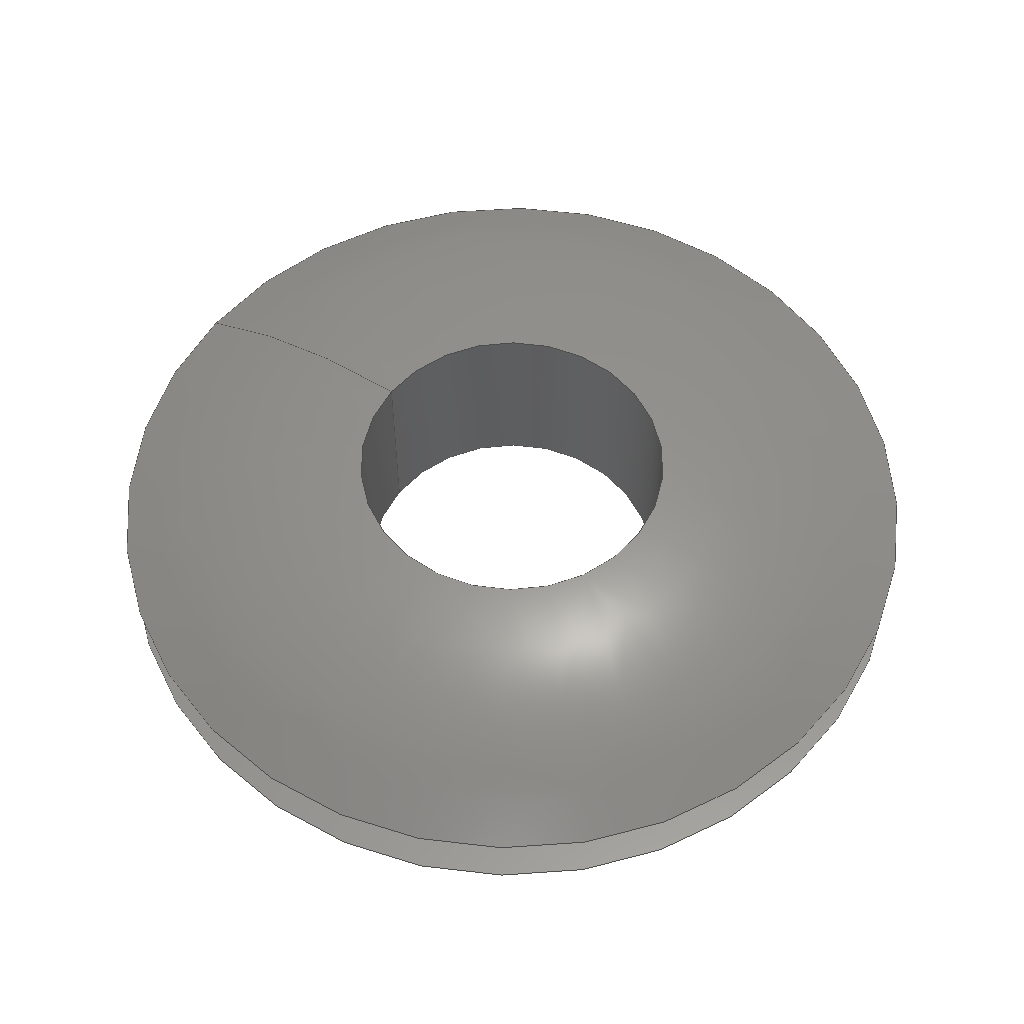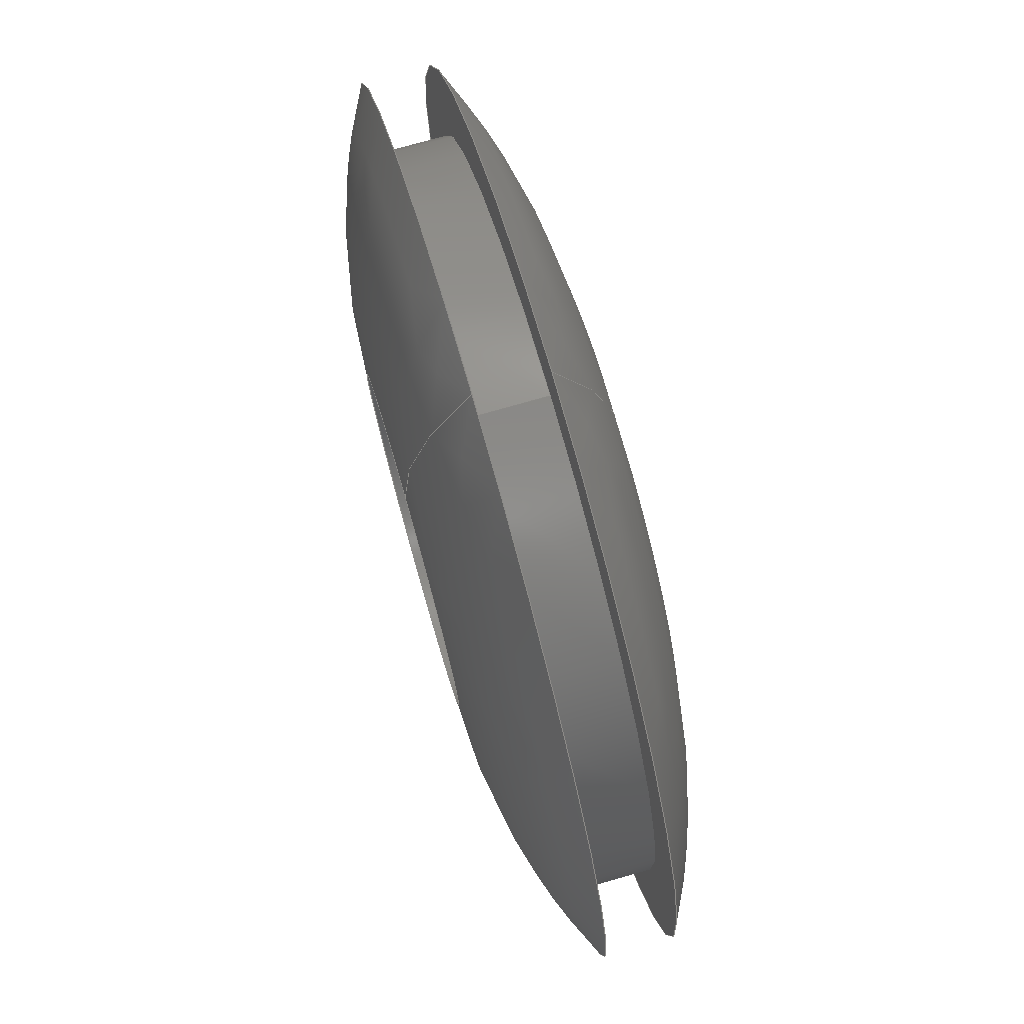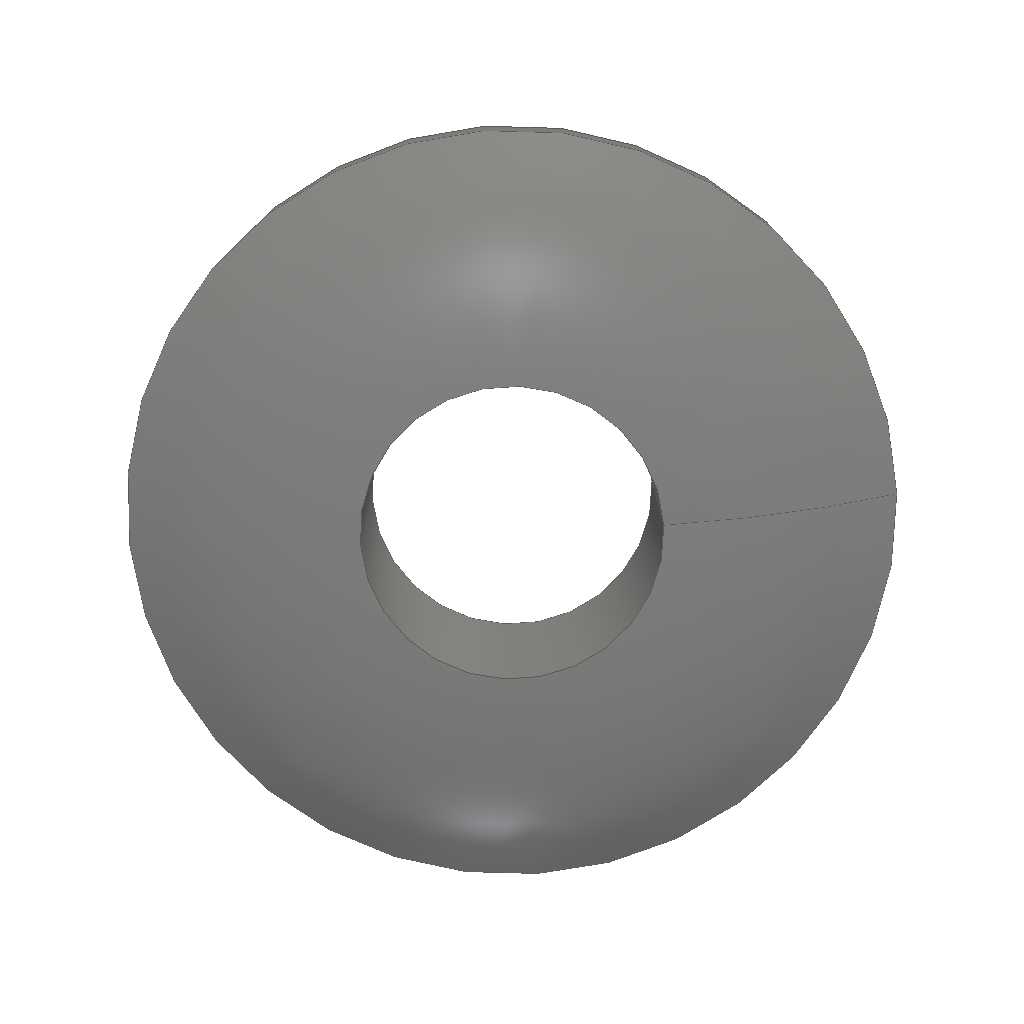
<metadata>
{"format":"step","ext":"stp","renderer":"f3d","projection":"perspective","resolution":1024,"background":"white","views":[{"elev":56.0,"azim":125.2,"up":"+Y"},{"elev":76.2,"azim":74.1,"up":"+Z"},{"elev":-75.2,"azim":-86.0,"up":"+Y"}]}
</metadata>
<code>
ISO-10303-21;
DATA;
#1=MECHANICAL_DESIGN_GEOMETRIC_PRESENTATION_REPRESENTATION('',(#4),#274);
#2=SHAPE_REPRESENTATION_RELATIONSHIP('SRR','None',#284,#3);
#3=ADVANCED_BREP_SHAPE_REPRESENTATION('',(#5),#273);
#4=STYLED_ITEM('',(#293),#5);
#5=MANIFOLD_SOLID_BREP('Body1',#112);
#6=(
BOUNDED_SURFACE()
B_SPLINE_SURFACE(2,2,((#200,#201,#202,#203,#204,#205,#206,#207,#208),(#209,
#210,#211,#212,#213,#214,#215,#216,#217),(#218,#219,#220,#221,#222,#223,
#224,#225,#226)),.UNSPECIFIED.,.F.,.T.,.F.)
B_SPLINE_SURFACE_WITH_KNOTS((3,3),(3,2,2,2,3),(1.081,1.571),
(-3.142,-1.571,0,1.571,3.142),
 .UNSPECIFIED.)
GEOMETRIC_REPRESENTATION_ITEM()
RATIONAL_B_SPLINE_SURFACE(((1,0.7071,1,0.7071,1,
0.7071,1,0.7071,1),(0.9701,0.686,
0.9701,0.686,0.9701,0.686,
0.9701,0.686,0.9701),(1,0.7071,
1,0.7071,1,0.7071,1,0.7071,1)))
REPRESENTATION_ITEM('')
SURFACE()
);
#7=(
BOUNDED_SURFACE()
B_SPLINE_SURFACE(2,2,((#238,#239,#240,#241,#242,#243,#244,#245,#246),(#247,
#248,#249,#250,#251,#252,#253,#254,#255),(#256,#257,#258,#259,#260,#261,
#262,#263,#264)),.UNSPECIFIED.,.F.,.T.,.F.)
B_SPLINE_SURFACE_WITH_KNOTS((3,3),(3,2,2,2,3),(-1.571,-1.081),
(-3.142,-1.571,0,1.571,3.142),
 .UNSPECIFIED.)
GEOMETRIC_REPRESENTATION_ITEM()
RATIONAL_B_SPLINE_SURFACE(((1,0.7071,1,0.7071,1,
0.7071,1,0.7071,1),(0.9701,0.686,
0.9701,0.686,0.9701,0.686,
0.9701,0.686,0.9701),(1,0.7071,
1,0.7071,1,0.7071,1,0.7071,1)))
REPRESENTATION_ITEM('')
SURFACE()
);
#8=FACE_BOUND('',#20,.T.);
#9=FACE_BOUND('',#25,.T.);
#10=PLANE('',#131);
#11=PLANE('',#143);
#12=FACE_OUTER_BOUND('',#18,.T.);
#13=FACE_OUTER_BOUND('',#19,.T.);
#14=FACE_OUTER_BOUND('',#21,.T.);
#15=FACE_OUTER_BOUND('',#22,.T.);
#16=FACE_OUTER_BOUND('',#23,.T.);
#17=FACE_OUTER_BOUND('',#24,.T.);
#18=EDGE_LOOP('',(#72,#73,#74,#75,#76,#77));
#19=EDGE_LOOP('',(#78,#79));
#20=EDGE_LOOP('',(#80,#81));
#21=EDGE_LOOP('',(#82,#83,#84,#85,#86,#87));
#22=EDGE_LOOP('',(#88,#89,#90,#91,#92,#93));
#23=EDGE_LOOP('',(#94,#95,#96,#97,#98,#99));
#24=EDGE_LOOP('',(#100,#101));
#25=EDGE_LOOP('',(#102,#103));
#26=LINE('',#191,#28);
#27=LINE('',#234,#29);
#28=VECTOR('',#152,0.3438);
#29=VECTOR('',#171,0.1562);
#30=CIRCLE('',#127,0.3438);
#31=CIRCLE('',#128,0.3438);
#32=CIRCLE('',#129,0.3437);
#33=CIRCLE('',#130,0.3437);
#34=CIRCLE('',#132,0.4063);
#35=CIRCLE('',#133,0.4063);
#36=CIRCLE('',#134,0.1562);
#37=CIRCLE('',#135,0.1562);
#38=CIRCLE('',#136,0.5312);
#39=CIRCLE('',#138,0.1562);
#40=CIRCLE('',#139,0.1562);
#41=CIRCLE('',#140,0.4062);
#42=CIRCLE('',#141,0.4062);
#43=CIRCLE('',#142,0.5312);
#44=VERTEX_POINT('',#186);
#45=VERTEX_POINT('',#187);
#46=VERTEX_POINT('',#190);
#47=VERTEX_POINT('',#192);
#48=VERTEX_POINT('',#196);
#49=VERTEX_POINT('',#197);
#50=VERTEX_POINT('',#227);
#51=VERTEX_POINT('',#228);
#52=VERTEX_POINT('',#233);
#53=VERTEX_POINT('',#235);
#54=VERTEX_POINT('',#265);
#55=VERTEX_POINT('',#266);
#56=EDGE_CURVE('',#44,#45,#30,.T.);
#57=EDGE_CURVE('',#45,#44,#31,.T.);
#58=EDGE_CURVE('',#45,#46,#26,.T.);
#59=EDGE_CURVE('',#46,#47,#32,.T.);
#60=EDGE_CURVE('',#47,#46,#33,.T.);
#61=EDGE_CURVE('',#48,#49,#34,.T.);
#62=EDGE_CURVE('',#49,#48,#35,.T.);
#63=EDGE_CURVE('',#50,#51,#36,.T.);
#64=EDGE_CURVE('',#51,#50,#37,.T.);
#65=EDGE_CURVE('',#51,#49,#38,.T.);
#66=EDGE_CURVE('',#51,#52,#27,.T.);
#67=EDGE_CURVE('',#53,#52,#39,.T.);
#68=EDGE_CURVE('',#52,#53,#40,.T.);
#69=EDGE_CURVE('',#54,#55,#41,.T.);
#70=EDGE_CURVE('',#55,#54,#42,.T.);
#71=EDGE_CURVE('',#55,#52,#43,.T.);
#72=ORIENTED_EDGE('',*,*,#56,.F.);
#73=ORIENTED_EDGE('',*,*,#57,.F.);
#74=ORIENTED_EDGE('',*,*,#58,.T.);
#75=ORIENTED_EDGE('',*,*,#59,.T.);
#76=ORIENTED_EDGE('',*,*,#60,.T.);
#77=ORIENTED_EDGE('',*,*,#58,.F.);
#78=ORIENTED_EDGE('',*,*,#61,.F.);
#79=ORIENTED_EDGE('',*,*,#62,.F.);
#80=ORIENTED_EDGE('',*,*,#56,.T.);
#81=ORIENTED_EDGE('',*,*,#57,.T.);
#82=ORIENTED_EDGE('',*,*,#63,.F.);
#83=ORIENTED_EDGE('',*,*,#64,.F.);
#84=ORIENTED_EDGE('',*,*,#65,.T.);
#85=ORIENTED_EDGE('',*,*,#62,.T.);
#86=ORIENTED_EDGE('',*,*,#61,.T.);
#87=ORIENTED_EDGE('',*,*,#65,.F.);
#88=ORIENTED_EDGE('',*,*,#63,.T.);
#89=ORIENTED_EDGE('',*,*,#66,.T.);
#90=ORIENTED_EDGE('',*,*,#67,.F.);
#91=ORIENTED_EDGE('',*,*,#68,.F.);
#92=ORIENTED_EDGE('',*,*,#66,.F.);
#93=ORIENTED_EDGE('',*,*,#64,.T.);
#94=ORIENTED_EDGE('',*,*,#69,.F.);
#95=ORIENTED_EDGE('',*,*,#70,.F.);
#96=ORIENTED_EDGE('',*,*,#71,.T.);
#97=ORIENTED_EDGE('',*,*,#68,.T.);
#98=ORIENTED_EDGE('',*,*,#67,.T.);
#99=ORIENTED_EDGE('',*,*,#71,.F.);
#100=ORIENTED_EDGE('',*,*,#69,.T.);
#101=ORIENTED_EDGE('',*,*,#70,.T.);
#102=ORIENTED_EDGE('',*,*,#60,.F.);
#103=ORIENTED_EDGE('',*,*,#59,.F.);
#104=CYLINDRICAL_SURFACE('',#126,0.3438);
#105=CYLINDRICAL_SURFACE('',#137,0.1562);
#106=ADVANCED_FACE('',(#12),#104,.T.);
#107=ADVANCED_FACE('',(#13,#8),#10,.T.);
#108=ADVANCED_FACE('',(#14),#6,.F.);
#109=ADVANCED_FACE('',(#15),#105,.F.);
#110=ADVANCED_FACE('',(#16),#7,.F.);
#111=ADVANCED_FACE('',(#17,#9),#11,.T.);
#112=CLOSED_SHELL('',(#106,#107,#108,#109,#110,#111));
#113=DERIVED_UNIT_ELEMENT(#115,1);
#114=DERIVED_UNIT_ELEMENT(#278,3);
#115=(
MASS_UNIT()
NAMED_UNIT(*)
SI_UNIT(.KILO.,.GRAM.)
);
#116=DERIVED_UNIT((#113,#114));
#117=MEASURE_REPRESENTATION_ITEM('density measure',
POSITIVE_RATIO_MEASURE(7850),#116);
#118=PROPERTY_DEFINITION_REPRESENTATION(#123,#120);
#119=PROPERTY_DEFINITION_REPRESENTATION(#124,#121);
#120=REPRESENTATION('material name',(#122),#273);
#121=REPRESENTATION('density',(#117),#273);
#122=DESCRIPTIVE_REPRESENTATION_ITEM('Steel','Steel');
#123=PROPERTY_DEFINITION('material property','material name',#286);
#124=PROPERTY_DEFINITION('material property','density of part',#286);
#125=AXIS2_PLACEMENT_3D('placement',#184,#144,#145);
#126=AXIS2_PLACEMENT_3D('',#185,#146,#147);
#127=AXIS2_PLACEMENT_3D('',#188,#148,#149);
#128=AXIS2_PLACEMENT_3D('',#189,#150,#151);
#129=AXIS2_PLACEMENT_3D('',#193,#153,#154);
#130=AXIS2_PLACEMENT_3D('',#194,#155,#156);
#131=AXIS2_PLACEMENT_3D('',#195,#157,#158);
#132=AXIS2_PLACEMENT_3D('',#198,#159,#160);
#133=AXIS2_PLACEMENT_3D('',#199,#161,#162);
#134=AXIS2_PLACEMENT_3D('',#229,#163,#164);
#135=AXIS2_PLACEMENT_3D('',#230,#165,#166);
#136=AXIS2_PLACEMENT_3D('',#231,#167,#168);
#137=AXIS2_PLACEMENT_3D('',#232,#169,#170);
#138=AXIS2_PLACEMENT_3D('',#236,#172,#173);
#139=AXIS2_PLACEMENT_3D('',#237,#174,#175);
#140=AXIS2_PLACEMENT_3D('',#267,#176,#177);
#141=AXIS2_PLACEMENT_3D('',#268,#178,#179);
#142=AXIS2_PLACEMENT_3D('',#269,#180,#181);
#143=AXIS2_PLACEMENT_3D('',#270,#182,#183);
#144=DIRECTION('axis',(0,0,1));
#145=DIRECTION('refdir',(1,0,0));
#146=DIRECTION('center_axis',(0,-1,0));
#147=DIRECTION('ref_axis',(0,0,-1));
#148=DIRECTION('center_axis',(0,-1,0));
#149=DIRECTION('ref_axis',(1,0,0));
#150=DIRECTION('center_axis',(0,-1,0));
#151=DIRECTION('ref_axis',(1,0,0));
#152=DIRECTION('',(0,1,0));
#153=DIRECTION('center_axis',(0,-1,0));
#154=DIRECTION('ref_axis',(1,0,0));
#155=DIRECTION('center_axis',(0,-1,0));
#156=DIRECTION('ref_axis',(1,0,0));
#157=DIRECTION('center_axis',(0,1,0));
#158=DIRECTION('ref_axis',(0,0,1));
#159=DIRECTION('center_axis',(0,-1,0));
#160=DIRECTION('ref_axis',(1,0,0));
#161=DIRECTION('center_axis',(0,-1,0));
#162=DIRECTION('ref_axis',(1,0,0));
#163=DIRECTION('center_axis',(0,-1,0));
#164=DIRECTION('ref_axis',(1,0,0));
#165=DIRECTION('center_axis',(0,-1,0));
#166=DIRECTION('ref_axis',(1,0,0));
#167=DIRECTION('center_axis',(-1,0,-1.225e-16));
#168=DIRECTION('ref_axis',(-1.225e-16,0,1));
#169=DIRECTION('center_axis',(0,-1,0));
#170=DIRECTION('ref_axis',(0,0,-1));
#171=DIRECTION('',(0,1,0));
#172=DIRECTION('center_axis',(0,-1,0));
#173=DIRECTION('ref_axis',(1,0,0));
#174=DIRECTION('center_axis',(0,-1,0));
#175=DIRECTION('ref_axis',(1,0,0));
#176=DIRECTION('center_axis',(0,-1,0));
#177=DIRECTION('ref_axis',(1,0,0));
#178=DIRECTION('center_axis',(0,-1,0));
#179=DIRECTION('ref_axis',(1,0,0));
#180=DIRECTION('center_axis',(-1,0,-1.225e-16));
#181=DIRECTION('ref_axis',(-1.225e-16,0,1));
#182=DIRECTION('center_axis',(0,-1,0));
#183=DIRECTION('ref_axis',(0,0,-1));
#184=CARTESIAN_POINT('',(0,0,0));
#185=CARTESIAN_POINT('Origin',(0,4.316e-15,0));
#186=CARTESIAN_POINT('',(0,-0.03125,-0.3438));
#187=CARTESIAN_POINT('',(-4.21e-17,-0.03125,0.3438));
#188=CARTESIAN_POINT('Origin',(0,-0.03125,0));
#189=CARTESIAN_POINT('Origin',(0,-0.03125,0));
#190=CARTESIAN_POINT('',(-4.21e-17,0.03125,0.3438));
#191=CARTESIAN_POINT('',(-4.21e-17,4.316e-15,0.3438));
#192=CARTESIAN_POINT('',(0,0.03125,-0.3437));
#193=CARTESIAN_POINT('Origin',(0,0.03125,0));
#194=CARTESIAN_POINT('Origin',(0,0.03125,0));
#195=CARTESIAN_POINT('Origin',(0,-0.03125,-0.4063));
#196=CARTESIAN_POINT('',(0,-0.03125,-0.4063));
#197=CARTESIAN_POINT('',(-4.975e-17,-0.03125,0.4063));
#198=CARTESIAN_POINT('Origin',(0,-0.03125,0));
#199=CARTESIAN_POINT('Origin',(0,-0.03125,0));
#200=CARTESIAN_POINT('Ctrl Pts',(0,-0.03125,0.4063));
#201=CARTESIAN_POINT('Ctrl Pts',(-0.4063,-0.03125,
0.4063));
#202=CARTESIAN_POINT('Ctrl Pts',(-0.4063,-0.03125,
0));
#203=CARTESIAN_POINT('Ctrl Pts',(-0.4063,-0.03125,
-0.4063));
#204=CARTESIAN_POINT('Ctrl Pts',(0,-0.03125,-0.4063));
#205=CARTESIAN_POINT('Ctrl Pts',(0.4063,-0.03125,
-0.4063));
#206=CARTESIAN_POINT('Ctrl Pts',(0.4063,-0.03125,
0));
#207=CARTESIAN_POINT('Ctrl Pts',(0.4063,-0.03125,
0.4063));
#208=CARTESIAN_POINT('Ctrl Pts',(0,-0.03125,0.4063));
#209=CARTESIAN_POINT('Ctrl Pts',(0,-0.09375,0.2891));
#210=CARTESIAN_POINT('Ctrl Pts',(-0.2891,-0.09375,
0.2891));
#211=CARTESIAN_POINT('Ctrl Pts',(-0.2891,-0.09375,0));
#212=CARTESIAN_POINT('Ctrl Pts',(-0.2891,-0.09375,-0.2891));
#213=CARTESIAN_POINT('Ctrl Pts',(0,-0.09375,-0.2891));
#214=CARTESIAN_POINT('Ctrl Pts',(0.2891,-0.09375,-0.2891));
#215=CARTESIAN_POINT('Ctrl Pts',(0.2891,-0.09375,0));
#216=CARTESIAN_POINT('Ctrl Pts',(0.2891,-0.09375,
0.2891));
#217=CARTESIAN_POINT('Ctrl Pts',(0,-0.09375,0.2891));
#218=CARTESIAN_POINT('Ctrl Pts',(0,-0.09375,0.1562));
#219=CARTESIAN_POINT('Ctrl Pts',(-0.1562,-0.09375,0.1562));
#220=CARTESIAN_POINT('Ctrl Pts',(-0.1562,-0.09375,0));
#221=CARTESIAN_POINT('Ctrl Pts',(-0.1562,-0.09375,-0.1562));
#222=CARTESIAN_POINT('Ctrl Pts',(0,-0.09375,-0.1562));
#223=CARTESIAN_POINT('Ctrl Pts',(0.1562,-0.09375,-0.1562));
#224=CARTESIAN_POINT('Ctrl Pts',(0.1562,-0.09375,0));
#225=CARTESIAN_POINT('Ctrl Pts',(0.1562,-0.09375,0.1562));
#226=CARTESIAN_POINT('Ctrl Pts',(0,-0.09375,0.1562));
#227=CARTESIAN_POINT('',(0,-0.09375,-0.1562));
#228=CARTESIAN_POINT('',(-1.914e-17,-0.09375,0.1562));
#229=CARTESIAN_POINT('Origin',(0,-0.09375,0));
#230=CARTESIAN_POINT('Origin',(0,-0.09375,0));
#231=CARTESIAN_POINT('Origin',(-1.914e-17,0.4375,0.1562));
#232=CARTESIAN_POINT('Origin',(0,0,0));
#233=CARTESIAN_POINT('',(-1.914e-17,0.09375,0.1562));
#234=CARTESIAN_POINT('',(-1.914e-17,0,0.1562));
#235=CARTESIAN_POINT('',(0,0.09375,-0.1562));
#236=CARTESIAN_POINT('Origin',(0,0.09375,0));
#237=CARTESIAN_POINT('Origin',(0,0.09375,0));
#238=CARTESIAN_POINT('Ctrl Pts',(0,0.09375,0.1562));
#239=CARTESIAN_POINT('Ctrl Pts',(-0.1562,0.09375,0.1562));
#240=CARTESIAN_POINT('Ctrl Pts',(-0.1562,0.09375,0));
#241=CARTESIAN_POINT('Ctrl Pts',(-0.1562,0.09375,-0.1562));
#242=CARTESIAN_POINT('Ctrl Pts',(0,0.09375,-0.1562));
#243=CARTESIAN_POINT('Ctrl Pts',(0.1562,0.09375,-0.1562));
#244=CARTESIAN_POINT('Ctrl Pts',(0.1562,0.09375,0));
#245=CARTESIAN_POINT('Ctrl Pts',(0.1562,0.09375,0.1562));
#246=CARTESIAN_POINT('Ctrl Pts',(0,0.09375,0.1562));
#247=CARTESIAN_POINT('Ctrl Pts',(0,0.09375,0.2891));
#248=CARTESIAN_POINT('Ctrl Pts',(-0.2891,0.09375,
0.2891));
#249=CARTESIAN_POINT('Ctrl Pts',(-0.2891,0.09375,
0));
#250=CARTESIAN_POINT('Ctrl Pts',(-0.2891,0.09375,
-0.2891));
#251=CARTESIAN_POINT('Ctrl Pts',(0,0.09375,-0.2891));
#252=CARTESIAN_POINT('Ctrl Pts',(0.2891,0.09375,-0.2891));
#253=CARTESIAN_POINT('Ctrl Pts',(0.2891,0.09375,0));
#254=CARTESIAN_POINT('Ctrl Pts',(0.2891,0.09375,0.2891));
#255=CARTESIAN_POINT('Ctrl Pts',(0,0.09375,0.2891));
#256=CARTESIAN_POINT('Ctrl Pts',(0,0.03125,0.4062));
#257=CARTESIAN_POINT('Ctrl Pts',(-0.4062,0.03125,
0.4062));
#258=CARTESIAN_POINT('Ctrl Pts',(-0.4062,0.03125,
0));
#259=CARTESIAN_POINT('Ctrl Pts',(-0.4062,0.03125,
-0.4062));
#260=CARTESIAN_POINT('Ctrl Pts',(0,0.03125,-0.4062));
#261=CARTESIAN_POINT('Ctrl Pts',(0.4062,0.03125,-0.4062));
#262=CARTESIAN_POINT('Ctrl Pts',(0.4062,0.03125,0));
#263=CARTESIAN_POINT('Ctrl Pts',(0.4062,0.03125,0.4062));
#264=CARTESIAN_POINT('Ctrl Pts',(0,0.03125,0.4062));
#265=CARTESIAN_POINT('',(0,0.03125,-0.4062));
#266=CARTESIAN_POINT('',(-4.975e-17,0.03125,0.4062));
#267=CARTESIAN_POINT('Origin',(0,0.03125,0));
#268=CARTESIAN_POINT('Origin',(0,0.03125,0));
#269=CARTESIAN_POINT('Origin',(-1.914e-17,-0.4375,
0.1562));
#270=CARTESIAN_POINT('Origin',(0,0.03125,-0.3437));
#271=UNCERTAINTY_MEASURE_WITH_UNIT(LENGTH_MEASURE(0.0003937),
#276,'DISTANCE_ACCURACY_VALUE',
'Maximum model space distance between geometric entities at asserted c
onnectivities');
#272=UNCERTAINTY_MEASURE_WITH_UNIT(LENGTH_MEASURE(0.0003937),
#276,'DISTANCE_ACCURACY_VALUE',
'Maximum model space distance between geometric entities at asserted c
onnectivities');
#273=(
GEOMETRIC_REPRESENTATION_CONTEXT(3)
GLOBAL_UNCERTAINTY_ASSIGNED_CONTEXT((#271))
GLOBAL_UNIT_ASSIGNED_CONTEXT((#276,#281,#280))
REPRESENTATION_CONTEXT('','3D')
);
#274=(
GEOMETRIC_REPRESENTATION_CONTEXT(3)
GLOBAL_UNCERTAINTY_ASSIGNED_CONTEXT((#272))
GLOBAL_UNIT_ASSIGNED_CONTEXT((#276,#281,#280))
REPRESENTATION_CONTEXT('','3D')
);
#275=DIMENSIONAL_EXPONENTS(1,0,0,0,0,0,0);
#276=(
CONVERSION_BASED_UNIT('inch',#279)
LENGTH_UNIT()
NAMED_UNIT(#275)
);
#277=(
LENGTH_UNIT()
NAMED_UNIT(*)
SI_UNIT(.MILLI.,.METRE.)
);
#278=(
LENGTH_UNIT()
NAMED_UNIT(*)
SI_UNIT($,.METRE.)
);
#279=LENGTH_MEASURE_WITH_UNIT(LENGTH_MEASURE(25.4),#277);
#280=(
NAMED_UNIT(*)
SI_UNIT($,.STERADIAN.)
SOLID_ANGLE_UNIT()
);
#281=(
NAMED_UNIT(*)
PLANE_ANGLE_UNIT()
SI_UNIT($,.RADIAN.)
);
#282=SHAPE_DEFINITION_REPRESENTATION(#283,#284);
#283=PRODUCT_DEFINITION_SHAPE('',$,#286);
#284=SHAPE_REPRESENTATION('',(#125),#273);
#285=PRODUCT_DEFINITION_CONTEXT('part definition',#290,'design');
#286=PRODUCT_DEFINITION('(Unsaved)','(Unsaved)',#287,#285);
#287=PRODUCT_DEFINITION_FORMATION('',$,#292);
#288=PRODUCT_RELATED_PRODUCT_CATEGORY('(Unsaved)','(Unsaved)',(#292));
#289=APPLICATION_PROTOCOL_DEFINITION('international standard',
'automotive_design',2009,#290);
#290=APPLICATION_CONTEXT(
'Core Data for Automotive Mechanical Design Process');
#291=PRODUCT_CONTEXT('part definition',#290,'mechanical');
#292=PRODUCT('(Unsaved)','(Unsaved)',$,(#291));
#293=PRESENTATION_STYLE_ASSIGNMENT((#294));
#294=SURFACE_STYLE_USAGE(.BOTH.,#295);
#295=SURFACE_SIDE_STYLE('',(#296));
#296=SURFACE_STYLE_FILL_AREA(#297);
#297=FILL_AREA_STYLE('Steel - Satin',(#298));
#298=FILL_AREA_STYLE_COLOUR('Steel - Satin',#299);
#299=COLOUR_RGB('Steel - Satin',0.6275,0.6275,0.6275);
ENDSEC;
END-ISO-10303-21;

</code>
